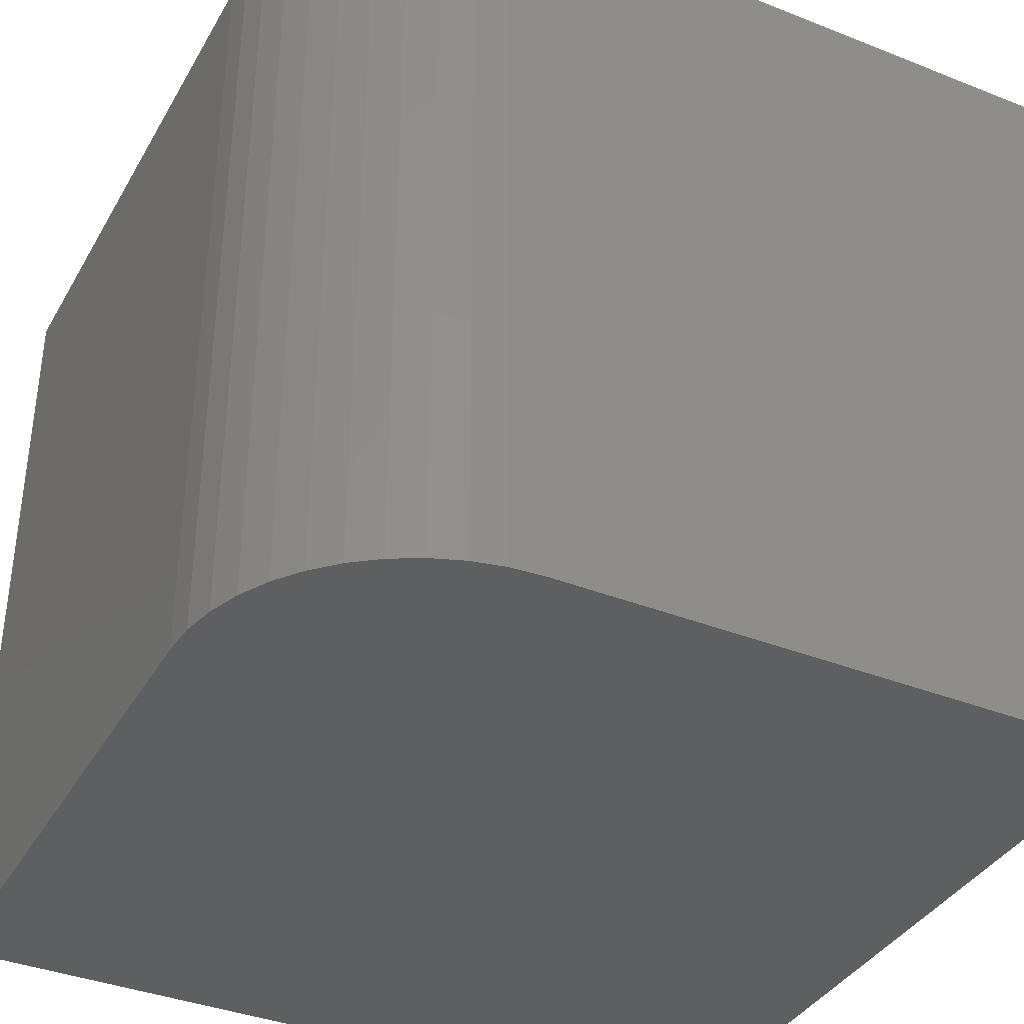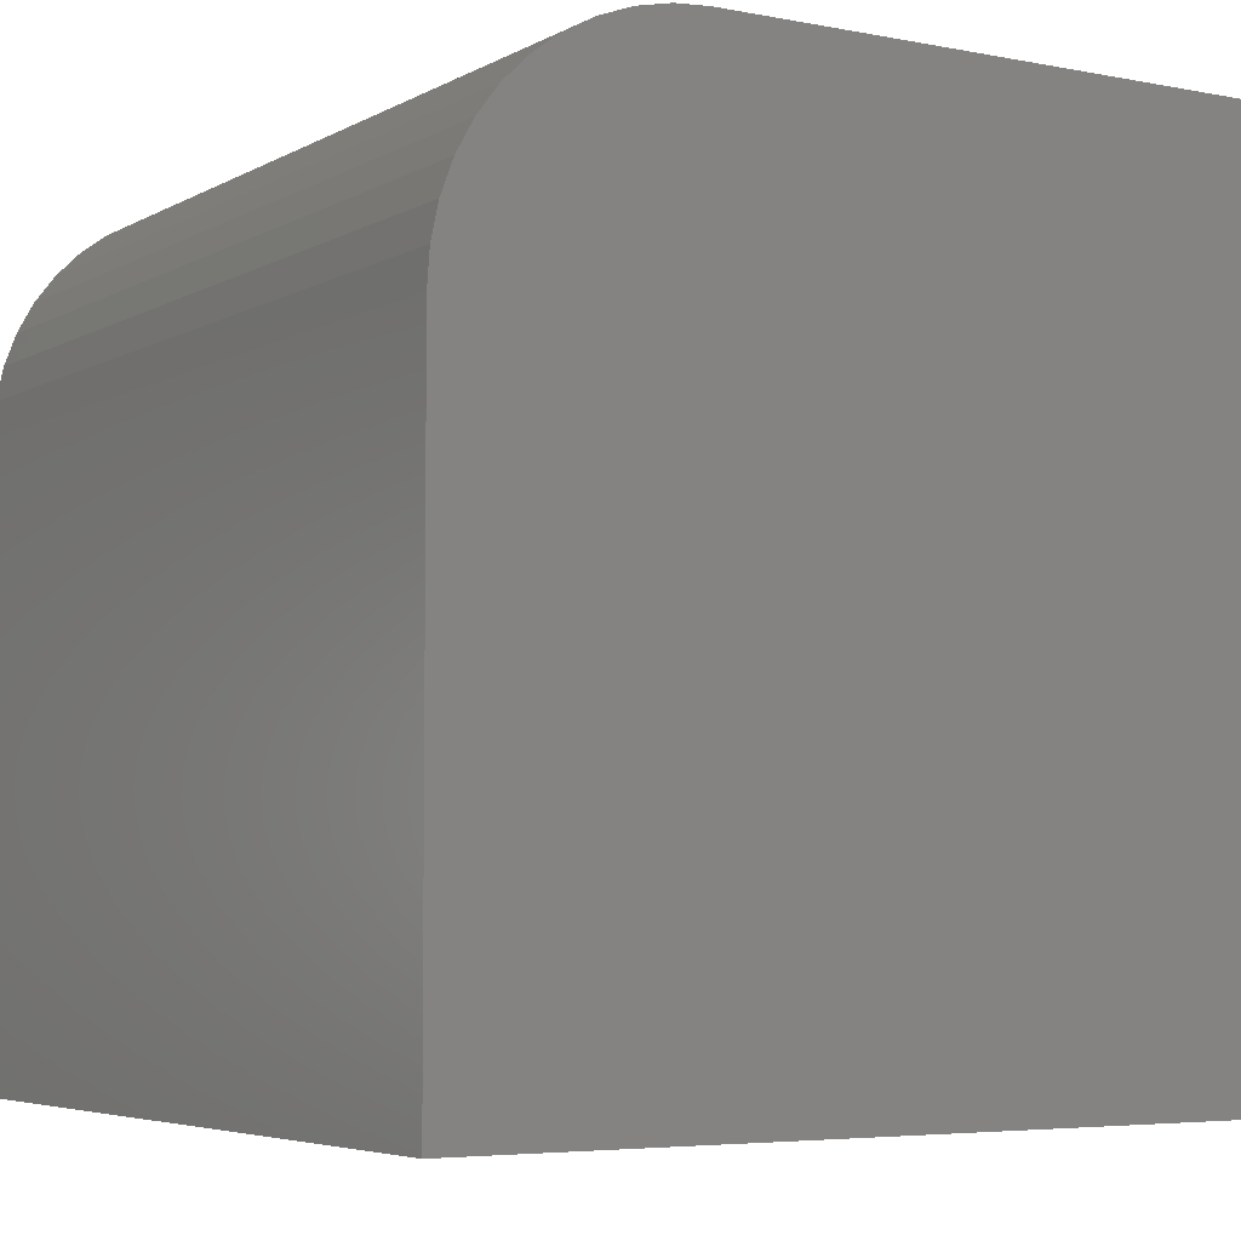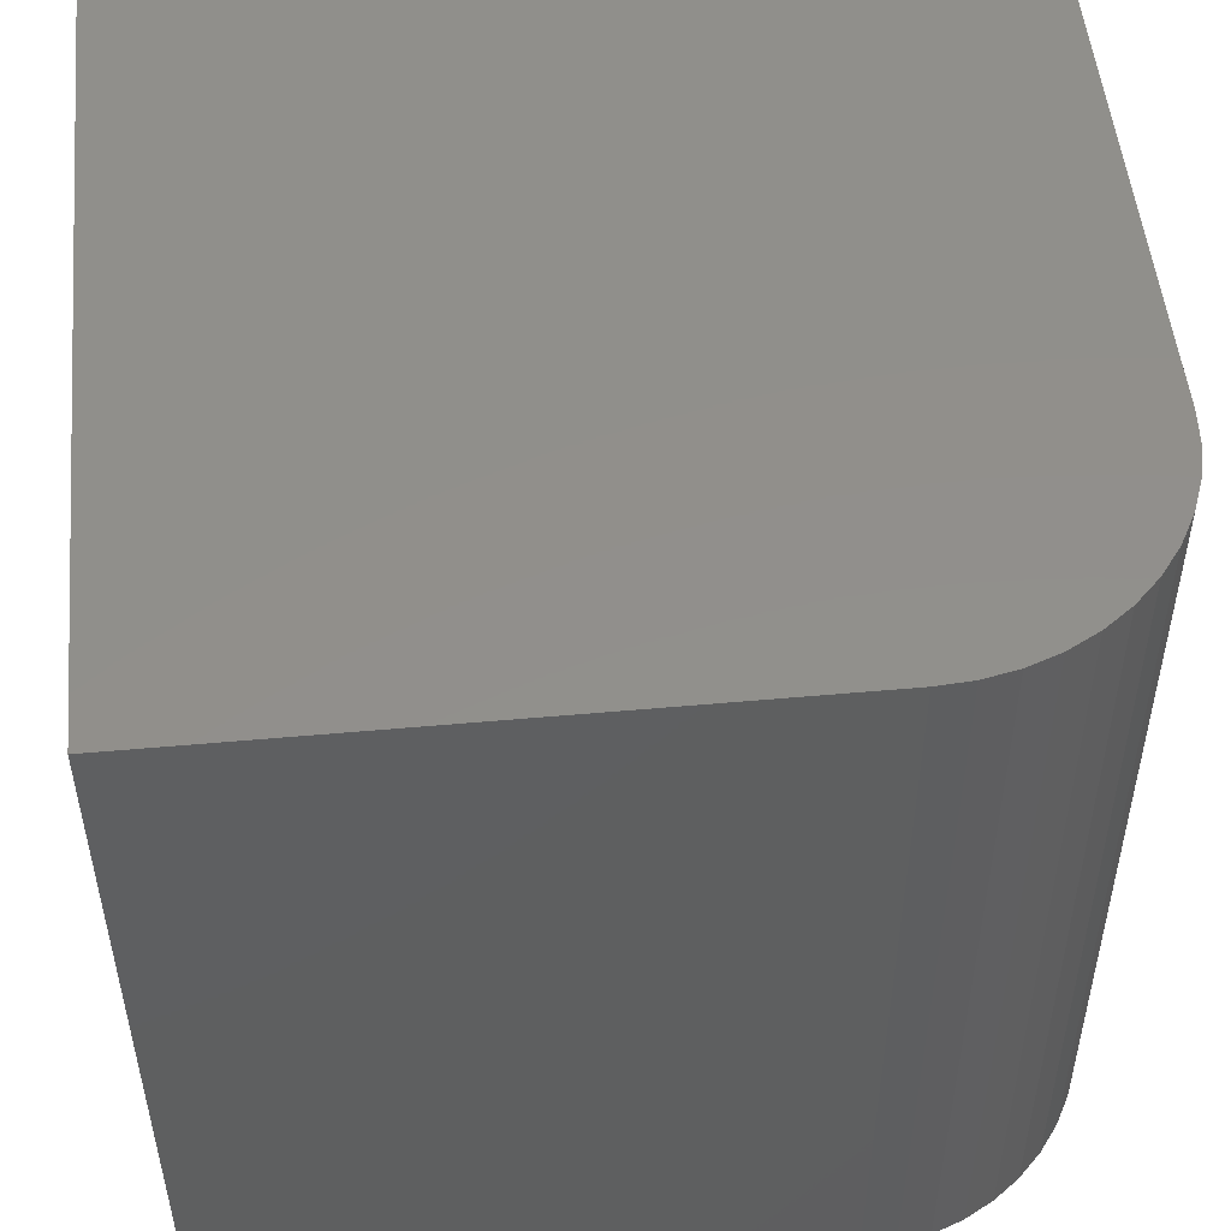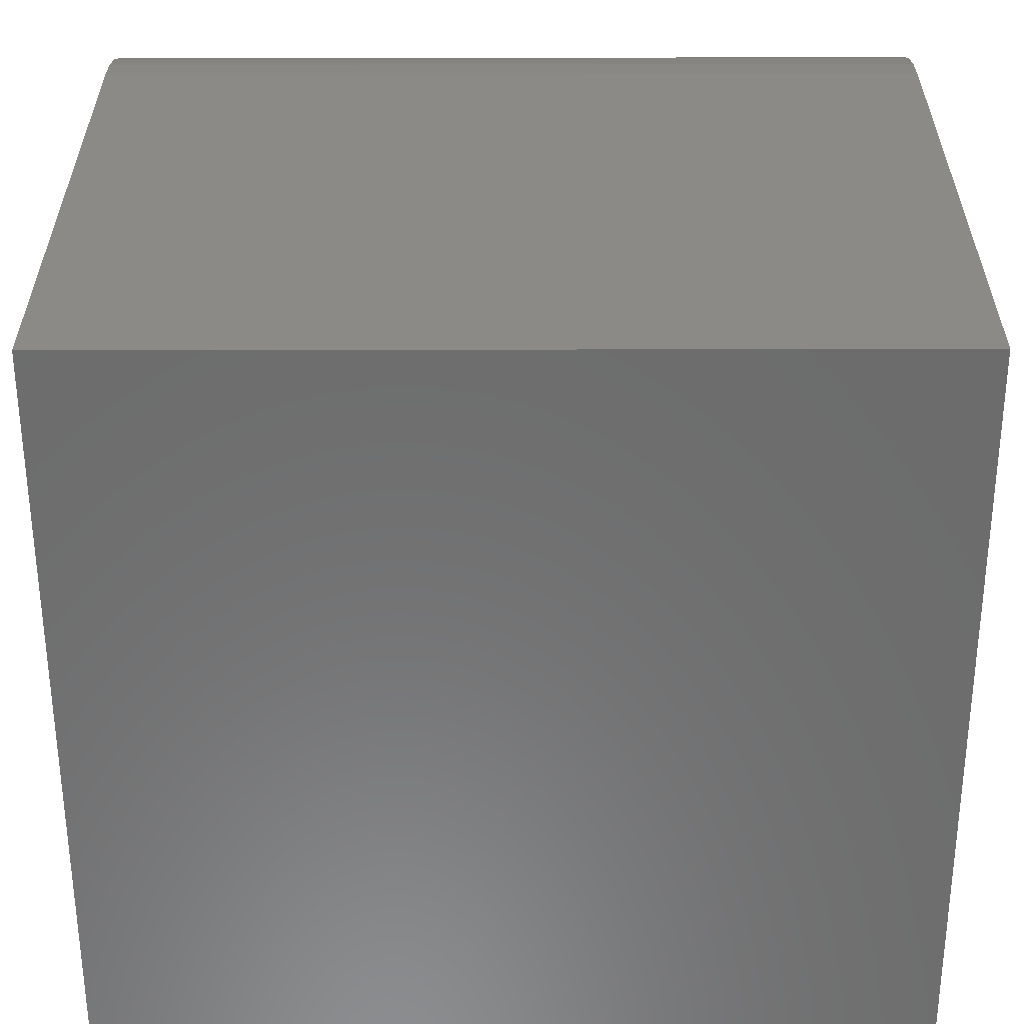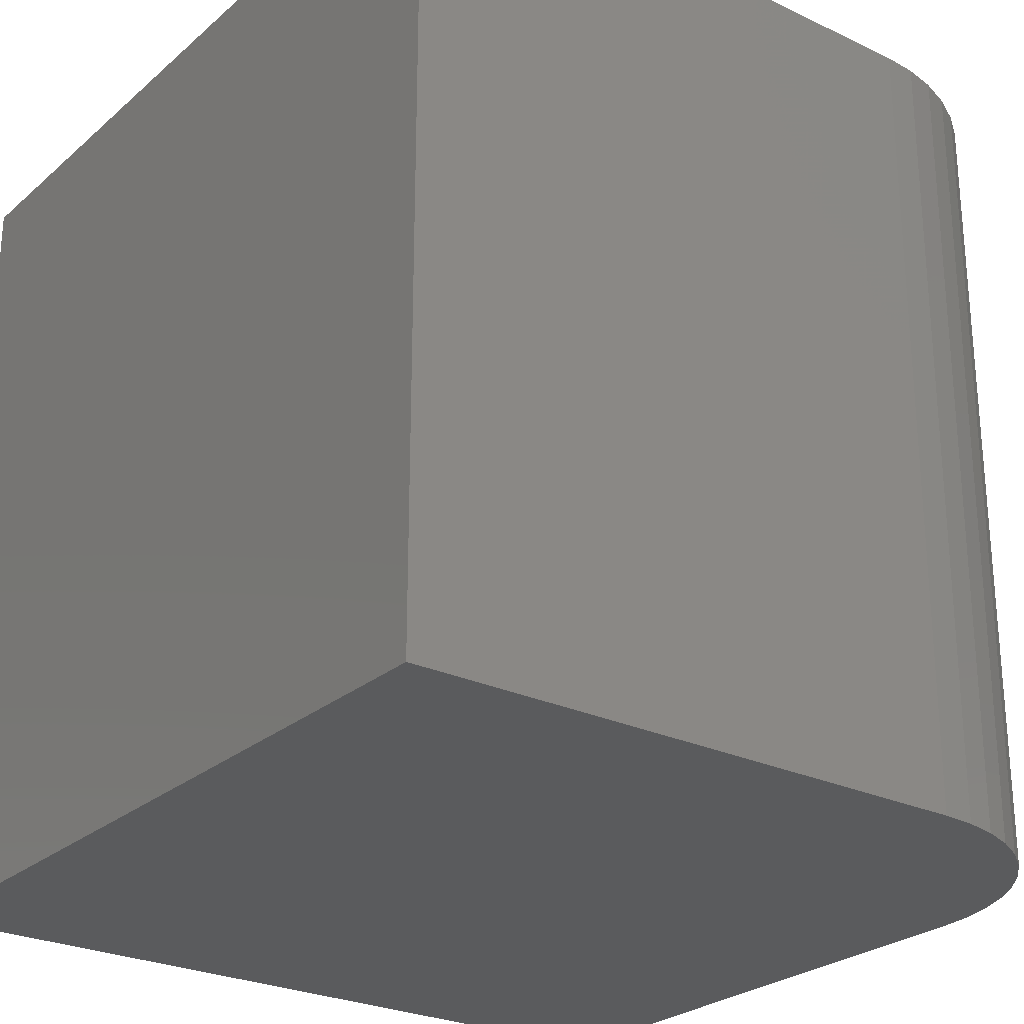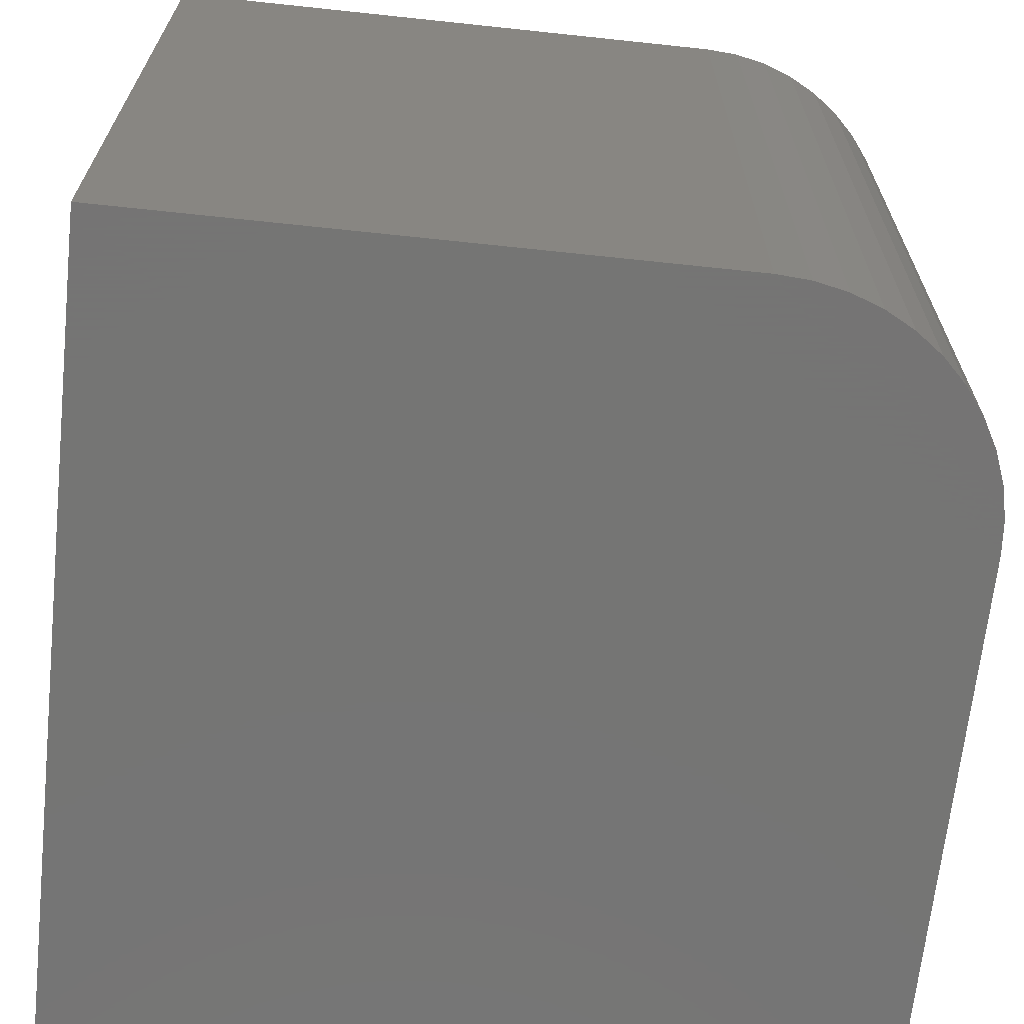
<metadata>
{"format":"stl","ext":"stl","renderer":"f3d","projection":"perspective","resolution":1024,"background":"white","views":[{"elev":-37.7,"azim":-26.8,"up":"+Y"},{"elev":-5.0,"azim":-31.8,"up":"+Z"},{"elev":51.3,"azim":-95.6,"up":"+Y"},{"elev":-58.3,"azim":-89.9,"up":"+Z"},{"elev":-26.1,"azim":-126.9,"up":"+Y"},{"elev":-67.1,"azim":-96.1,"up":"+Y"}]}
</metadata>
<code>
# stl→obj: 30 verts, 56 faces
v 0 10 7.15
v 0 10 0
v 0 0 7.15
v 0 0 0
v 2.85 0 10
v 10 0 10
v 2.85 10 10
v 10 10 10
v 10 10 0
v 10 0 0
v 0.02901 10 7.556
v 0.1154 10 7.953
v 0.2575 10 8.334
v 0.4524 10 8.691
v 0.6961 10 9.016
v 0.9836 10 9.304
v 1.309 10 9.548
v 1.666 10 9.742
v 2.047 10 9.885
v 2.444 10 9.971
v 0.2575 0 8.334
v 2.444 0 9.971
v 0.1154 0 7.953
v 0.02901 0 7.556
v 2.047 0 9.885
v 1.666 0 9.742
v 1.309 0 9.548
v 0.9836 0 9.304
v 0.6961 0 9.016
v 0.4524 0 8.691
f 1 2 3
f 3 2 4
f 5 6 7
f 7 6 8
f 9 8 10
f 10 8 6
f 2 9 4
f 4 9 10
f 7 8 9
f 9 2 7
f 7 2 1
f 7 1 11
f 11 12 7
f 7 12 13
f 7 13 14
f 14 15 7
f 7 15 16
f 7 16 17
f 18 19 17
f 17 19 20
f 17 20 7
f 10 6 4
f 4 6 5
f 4 5 3
f 21 5 22
f 21 23 5
f 5 23 24
f 5 24 3
f 22 25 21
f 21 25 26
f 21 26 27
f 27 28 21
f 21 28 29
f 21 29 30
f 1 3 24
f 1 24 11
f 11 24 23
f 11 23 12
f 12 23 21
f 12 21 13
f 13 21 30
f 13 30 14
f 14 30 29
f 14 29 15
f 15 29 28
f 15 28 16
f 16 28 27
f 16 27 17
f 17 27 26
f 17 26 18
f 18 26 25
f 18 25 19
f 19 25 22
f 19 22 20
f 20 22 5
f 20 5 7

</code>
